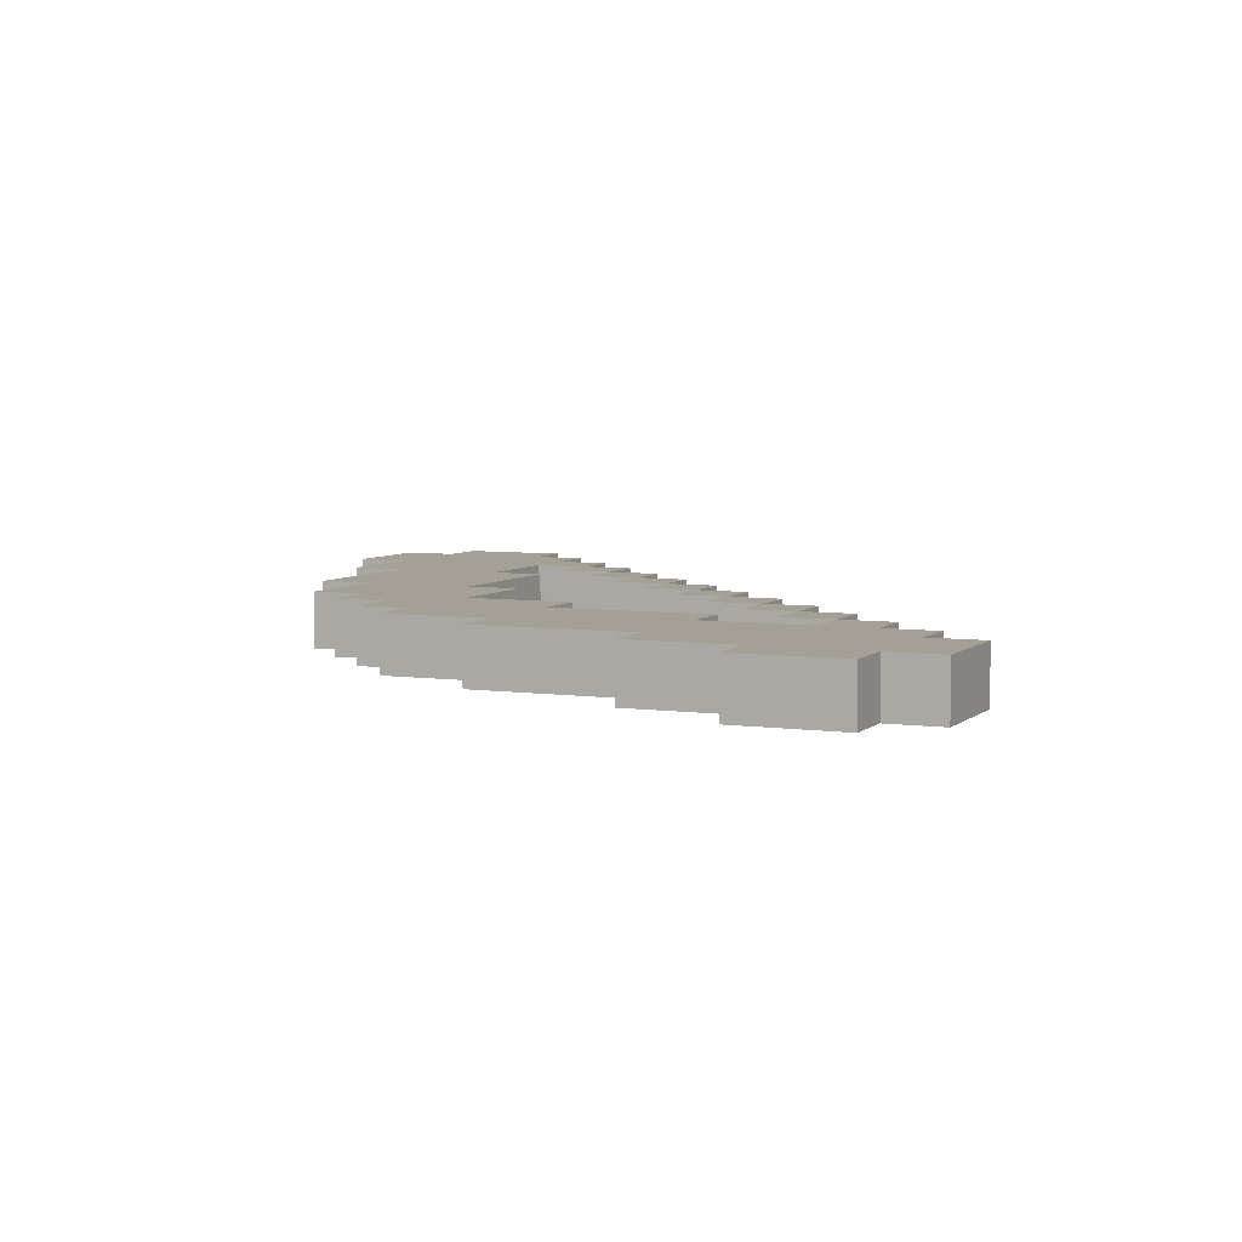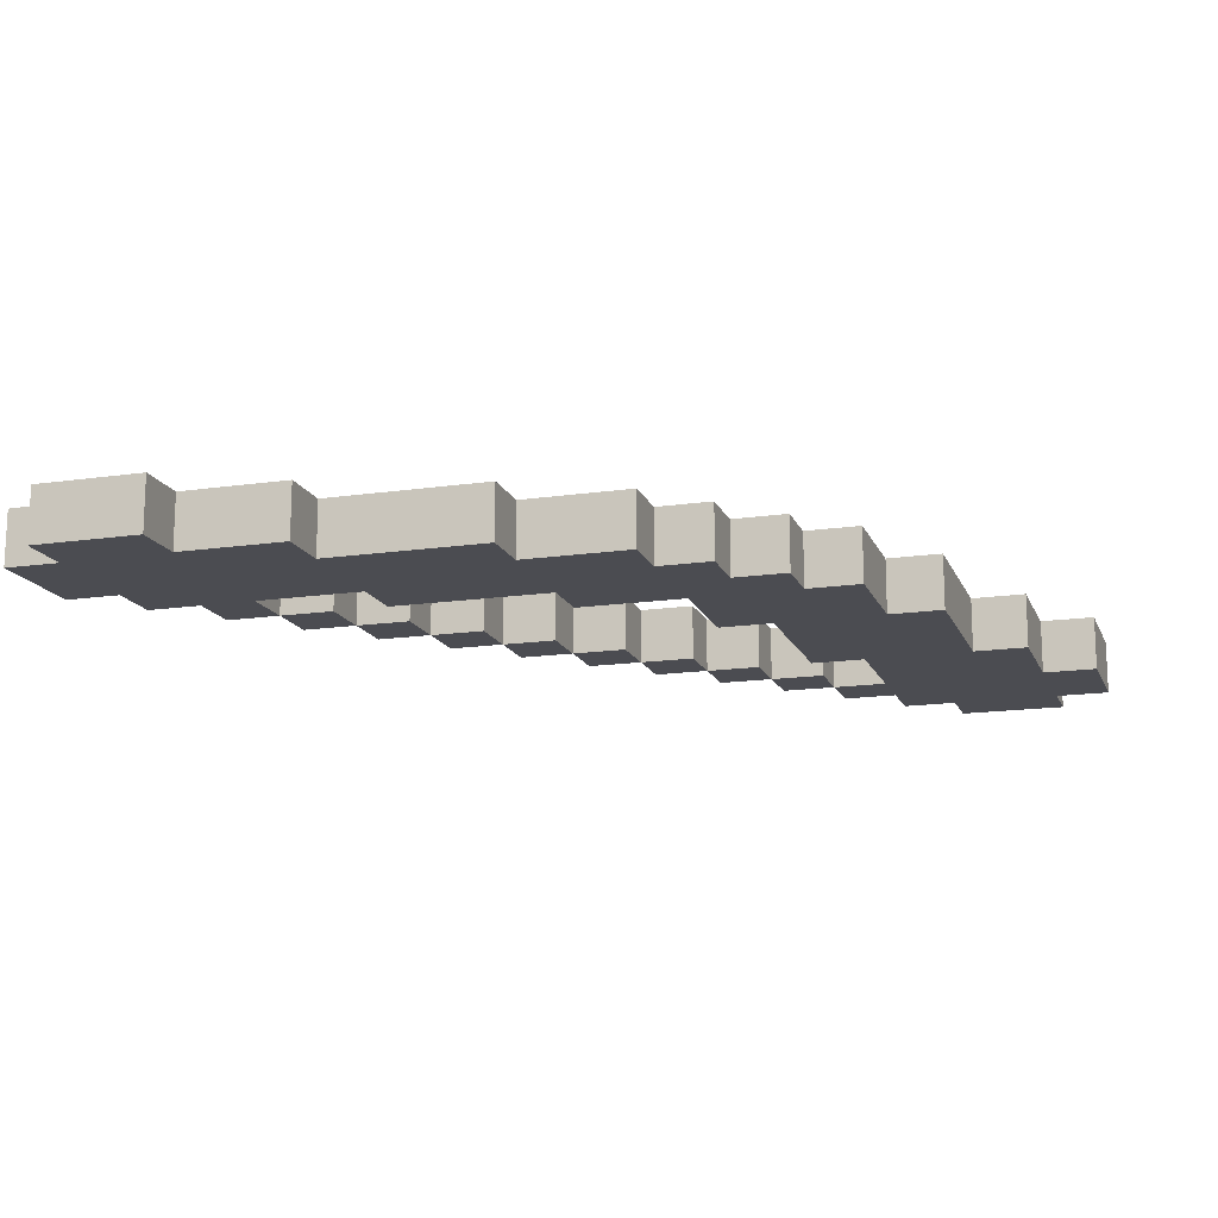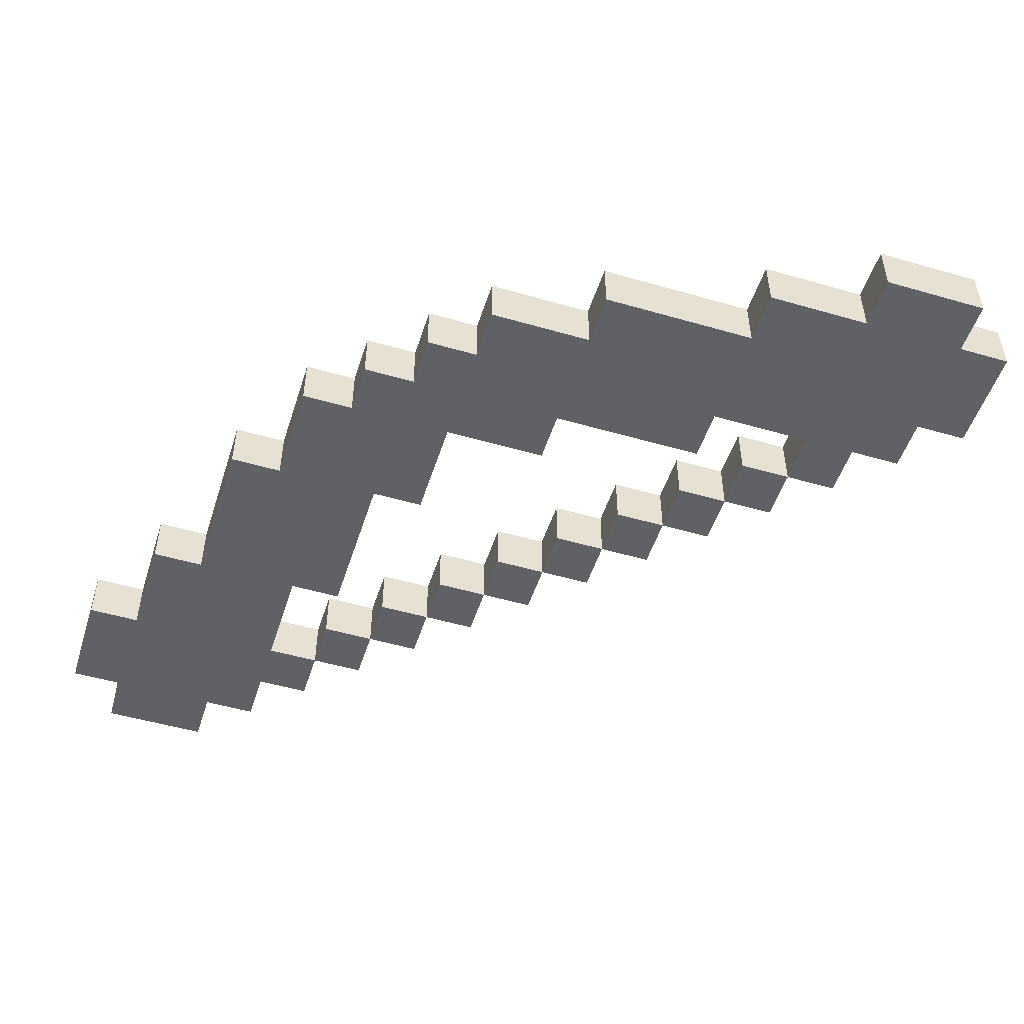
<metadata>
{"format":"obj","ext":"obj","renderer":"f3d","projection":"perspective","resolution":1024,"background":"white","views":[{"elev":5.7,"azim":-156.2,"up":"+Z"},{"elev":-15.3,"azim":107.2,"up":"+Z"},{"elev":-50.4,"azim":162.4,"up":"+Z"}]}
</metadata>
<code>
o Bow_Gold
v -0.2 0.375 0.0125
v -0.2 0.325 -0.0125
v -0.2 0.325 0.0125
v -0.2 0.375 -0.0125
v -0.175 0.325 0.0125
v -0.175 0.3 -0.0125
v -0.175 0.3 0.0125
v -0.175 0.325 -0.0125
v -0.175 0.4 0.0125
v -0.175 0.375 -0.0125
v -0.175 0.375 0.0125
v -0.175 0.4 -0.0125
v -0.15 0.3 0.0125
v -0.15 0.275 -0.0125
v -0.15 0.275 0.0125
v -0.15 0.3 -0.0125
v -0.125 0.275 0.0125
v -0.125 0.25 -0.0125
v -0.125 0.25 0.0125
v -0.125 0.275 -0.0125
v -0.1 0.25 0.0125
v -0.1 0.225 -0.0125
v -0.1 0.225 0.0125
v -0.1 0.25 -0.0125
v -0.075 0.225 0.0125
v -0.075 0.2 -0.0125
v -0.075 0.2 0.0125
v -0.075 0.225 -0.0125
v -0.075 0.3 0.0125
v -0.075 0.275 -0.0125
v -0.075 0.275 0.0125
v -0.075 0.3 -0.0125
v -0.05 0.2 0.0125
v -0.05 0.175 -0.0125
v -0.05 0.175 0.0125
v -0.05 0.2 -0.0125
v -0.025 0.175 0.0125
v -0.025 0.15 -0.0125
v -0.025 0.15 0.0125
v -0.025 0.175 -0.0125
v 0 0.15 0.0125
v 0 0.125 -0.0125
v 0 0.125 0.0125
v 0 0.15 -0.0125
v 0 0.275 0.0125
v 0 0.25 -0.0125
v 0 0.25 0.0125
v 0 0.275 -0.0125
v 0.025 0.125 0.0125
v 0.025 0.1 -0.0125
v 0.025 0.1 0.0125
v 0.025 0.125 -0.0125
v 0.05 0.1 0.0125
v 0.05 0.075 -0.0125
v 0.05 0.075 0.0125
v 0.05 0.1 -0.0125
v 0.05 0.25 0.0125
v 0.05 0.2 -0.0125
v 0.05 0.2 0.0125
v 0.05 0.25 -0.0125
v 0.075 0.075 0.0125
v 0.075 0.05 -0.0125
v 0.075 0.05 0.0125
v 0.075 0.075 -0.0125
v 0.075 0.2 0.0125
v 0.075 0.125 -0.0125
v 0.075 0.125 0.0125
v 0.075 0.2 -0.0125
v 0.1 0.05 0.0125
v 0.1 0.025 -0.0125
v 0.1 0.025 0.0125
v 0.1 0.05 -0.0125
v 0.1 0.125 0.0125
v 0.1 0.075 -0.0125
v 0.1 0.075 0.0125
v 0.1 0.125 -0.0125
v 0.125 0.025 0.0125
v 0.125 0 -0.0125
v 0.125 -0 0.0125
v 0.125 0.025 -0.0125
v -0.125 0.275 0.0125
v -0.125 0.275 -0.0125
v -0.125 0.3 0.0125
v -0.125 0.3 -0.0125
v -0.125 0.375 0.0125
v -0.125 0.375 -0.0125
v -0.125 0.4 0.0125
v -0.125 0.4 -0.0125
v -0.1 0.25 0.0125
v -0.1 0.25 -0.0125
v -0.1 0.275 0.0125
v -0.1 0.275 -0.0125
v -0.075 0.225 0.0125
v -0.075 0.225 -0.0125
v -0.075 0.25 0.0125
v -0.075 0.25 -0.0125
v -0.075 0.35 0.0125
v -0.075 0.35 -0.0125
v -0.075 0.375 0.0125
v -0.075 0.375 -0.0125
v -0.05 0.2 0.0125
v -0.05 0.2 -0.0125
v -0.05 0.225 0.0125
v -0.05 0.225 -0.0125
v -0.025 0.175 0.0125
v -0.025 0.175 -0.0125
v -0.025 0.2 0.0125
v -0.025 0.2 -0.0125
v 0 0.15 0.0125
v 0 0.15 -0.0125
v 0 0.175 0.0125
v 0 0.175 -0.0125
v 0 0.325 0.0125
v 0 0.325 -0.0125
v 0 0.35 0.0125
v 0 0.35 -0.0125
v 0.025 0.125 0.0125
v 0.025 0.125 -0.0125
v 0.025 0.15 0.0125
v 0.025 0.15 -0.0125
v 0.05 0.1 0.0125
v 0.05 0.1 -0.0125
v 0.05 0.125 0.0125
v 0.05 0.125 -0.0125
v 0.05 0.3 0.0125
v 0.05 0.3 -0.0125
v 0.05 0.325 0.0125
v 0.05 0.325 -0.0125
v 0.075 0.075 0.0125
v 0.075 0.075 -0.0125
v 0.075 0.1 0.0125
v 0.075 0.1 -0.0125
v 0.075 0.275 0.0125
v 0.075 0.275 -0.0125
v 0.075 0.3 0.0125
v 0.075 0.3 -0.0125
v 0.1 0.25 0.0125
v 0.1 0.25 -0.0125
v 0.1 0.275 0.0125
v 0.1 0.275 -0.0125
v 0.125 0.2 0.0125
v 0.125 0.2 -0.0125
v 0.125 0.25 0.0125
v 0.125 0.25 -0.0125
v 0.15 0.125 0.0125
v 0.15 0.125 -0.0125
v 0.15 0.2 0.0125
v 0.15 0.2 -0.0125
v 0.175 -0 0.0125
v 0.175 0 -0.0125
v 0.175 0.025 0.0125
v 0.175 0.025 -0.0125
v 0.175 0.075 0.0125
v 0.175 0.075 -0.0125
v 0.175 0.125 0.0125
v 0.175 0.125 -0.0125
v 0.2 0.025 0.0125
v 0.2 0.025 -0.0125
v 0.2 0.075 0.0125
v 0.2 0.075 -0.0125
v -0.175 0.325 0.0125
v -0.2 0.375 0.0125
v -0.2 0.325 0.0125
v -0.175 0.375 0.0125
v -0.15 0.3 0.0125
v -0.175 0.3 0.0125
v -0.15 0.35 0.0125
v -0.15 0.375 0.0125
v -0.175 0.4 0.0125
v -0.125 0.275 0.0125
v -0.15 0.275 0.0125
v -0.125 0.3 0.0125
v -0.125 0.325 0.0125
v -0.125 0.35 0.0125
v -0.125 0.375 0.0125
v -0.125 0.4 0.0125
v -0.1 0.25 0.0125
v -0.125 0.25 0.0125
v -0.1 0.275 0.0125
v -0.1 0.325 0.0125
v -0.1 0.35 0.0125
v -0.075 0.225 0.0125
v -0.1 0.225 0.0125
v -0.075 0.25 0.0125
v -0.075 0.3 0.0125
v -0.075 0.325 0.0125
v -0.075 0.35 0.0125
v -0.075 0.375 0.0125
v -0.05 0.2 0.0125
v -0.075 0.2 0.0125
v -0.05 0.225 0.0125
v -0.025 0.175 0.0125
v -0.05 0.175 0.0125
v -0.025 0.2 0.0125
v -0.025 0.3 0.0125
v -0.075 0.275 0.0125
v -0.025 0.325 0.0125
v 0 0.15 0.0125
v -0.025 0.15 0.0125
v 0 0.175 0.0125
v 0 0.275 0.0125
v 0 0.3 0.0125
v 0 0.325 0.0125
v 0 0.35 0.0125
v 0.025 0.125 0.0125
v 0 0.125 0.0125
v 0.025 0.15 0.0125
v 0.05 0.1 0.0125
v 0.025 0.1 0.0125
v 0.05 0.125 0.0125
v 0.05 0.25 0.0125
v 0 0.25 0.0125
v 0.05 0.275 0.0125
v 0.05 0.3 0.0125
v 0.05 0.325 0.0125
v 0.075 0.075 0.0125
v 0.05 0.075 0.0125
v 0.075 0.1 0.0125
v 0.075 0.2 0.0125
v 0.05 0.2 0.0125
v 0.075 0.25 0.0125
v 0.075 0.275 0.0125
v 0.075 0.3 0.0125
v 0.1 0.05 0.0125
v 0.075 0.05 0.0125
v 0.1 0.075 0.0125
v 0.1 0.125 0.0125
v 0.075 0.125 0.0125
v 0.1 0.175 0.0125
v 0.1 0.2 0.0125
v 0.1 0.25 0.0125
v 0.1 0.275 0.0125
v 0.125 0.025 0.0125
v 0.1 0.025 0.0125
v 0.125 0.075 0.0125
v 0.125 0.1 0.0125
v 0.125 0.125 0.0125
v 0.125 0.175 0.0125
v 0.125 0.2 0.0125
v 0.125 0.25 0.0125
v 0.15 0.05 0.0125
v 0.15 0.075 0.0125
v 0.15 0.1 0.0125
v 0.15 0.125 0.0125
v 0.15 0.2 0.0125
v 0.175 -0 0.0125
v 0.125 -0 0.0125
v 0.175 0.025 0.0125
v 0.175 0.05 0.0125
v 0.175 0.075 0.0125
v 0.175 0.125 0.0125
v 0.2 0.025 0.0125
v 0.2 0.075 0.0125
v -0.2 0.325 -0.0125
v -0.2 0.375 -0.0125
v -0.175 0.325 -0.0125
v -0.175 0.375 -0.0125
v -0.175 0.3 -0.0125
v -0.15 0.3 -0.0125
v -0.15 0.35 -0.0125
v -0.175 0.4 -0.0125
v -0.15 0.375 -0.0125
v -0.15 0.275 -0.0125
v -0.125 0.275 -0.0125
v -0.125 0.3 -0.0125
v -0.125 0.325 -0.0125
v -0.125 0.35 -0.0125
v -0.125 0.375 -0.0125
v -0.125 0.4 -0.0125
v -0.125 0.25 -0.0125
v -0.1 0.25 -0.0125
v -0.1 0.275 -0.0125
v -0.1 0.325 -0.0125
v -0.1 0.35 -0.0125
v -0.1 0.225 -0.0125
v -0.075 0.225 -0.0125
v -0.075 0.25 -0.0125
v -0.075 0.3 -0.0125
v -0.075 0.325 -0.0125
v -0.075 0.35 -0.0125
v -0.075 0.375 -0.0125
v -0.075 0.2 -0.0125
v -0.05 0.2 -0.0125
v -0.05 0.225 -0.0125
v -0.05 0.175 -0.0125
v -0.025 0.175 -0.0125
v -0.025 0.2 -0.0125
v -0.025 0.3 -0.0125
v -0.075 0.275 -0.0125
v -0.025 0.325 -0.0125
v -0.025 0.15 -0.0125
v 0 0.15 -0.0125
v 0 0.175 -0.0125
v 0 0.275 -0.0125
v 0 0.3 -0.0125
v 0 0.325 -0.0125
v 0 0.35 -0.0125
v 0 0.125 -0.0125
v 0.025 0.125 -0.0125
v 0.025 0.15 -0.0125
v 0.025 0.1 -0.0125
v 0.05 0.1 -0.0125
v 0.05 0.125 -0.0125
v 0 0.25 -0.0125
v 0.05 0.25 -0.0125
v 0.05 0.275 -0.0125
v 0.05 0.3 -0.0125
v 0.05 0.325 -0.0125
v 0.05 0.075 -0.0125
v 0.075 0.075 -0.0125
v 0.075 0.1 -0.0125
v 0.05 0.2 -0.0125
v 0.075 0.2 -0.0125
v 0.075 0.25 -0.0125
v 0.075 0.275 -0.0125
v 0.075 0.3 -0.0125
v 0.075 0.05 -0.0125
v 0.1 0.05 -0.0125
v 0.1 0.075 -0.0125
v 0.075 0.125 -0.0125
v 0.1 0.125 -0.0125
v 0.1 0.175 -0.0125
v 0.1 0.2 -0.0125
v 0.1 0.25 -0.0125
v 0.1 0.275 -0.0125
v 0.125 0.025 -0.0125
v 0.1 0.025 -0.0125
v 0.125 0.075 -0.0125
v 0.125 0.1 -0.0125
v 0.125 0.125 -0.0125
v 0.125 0.175 -0.0125
v 0.125 0.2 -0.0125
v 0.125 0.25 -0.0125
v 0.15 0.05 -0.0125
v 0.15 0.075 -0.0125
v 0.15 0.1 -0.0125
v 0.15 0.125 -0.0125
v 0.15 0.2 -0.0125
v 0.125 0 -0.0125
v 0.175 0 -0.0125
v 0.175 0.025 -0.0125
v 0.175 0.05 -0.0125
v 0.175 0.075 -0.0125
v 0.175 0.125 -0.0125
v 0.2 0.025 -0.0125
v 0.2 0.075 -0.0125
v 0.125 0 -0.0125
v 0.175 -0 0.0125
v 0.125 -0 0.0125
v 0.175 0 -0.0125
v 0.1 0.025 -0.0125
v 0.125 0.025 0.0125
v 0.1 0.025 0.0125
v 0.125 0.025 -0.0125
v 0.175 0.025 -0.0125
v 0.2 0.025 0.0125
v 0.175 0.025 0.0125
v 0.2 0.025 -0.0125
v 0.075 0.05 -0.0125
v 0.1 0.05 0.0125
v 0.075 0.05 0.0125
v 0.1 0.05 -0.0125
v 0.05 0.075 -0.0125
v 0.075 0.075 0.0125
v 0.05 0.075 0.0125
v 0.075 0.075 -0.0125
v 0.025 0.1 -0.0125
v 0.05 0.1 0.0125
v 0.025 0.1 0.0125
v 0.05 0.1 -0.0125
v 0 0.125 -0.0125
v 0.025 0.125 0.0125
v 0 0.125 0.0125
v 0.025 0.125 -0.0125
v 0.075 0.125 -0.0125
v 0.1 0.125 0.0125
v 0.075 0.125 0.0125
v 0.1 0.125 -0.0125
v -0.025 0.15 -0.0125
v 0 0.15 0.0125
v -0.025 0.15 0.0125
v 0 0.15 -0.0125
v -0.05 0.175 -0.0125
v -0.025 0.175 0.0125
v -0.05 0.175 0.0125
v -0.025 0.175 -0.0125
v -0.075 0.2 -0.0125
v -0.05 0.2 0.0125
v -0.075 0.2 0.0125
v -0.05 0.2 -0.0125
v 0.05 0.2 -0.0125
v 0.075 0.2 0.0125
v 0.05 0.2 0.0125
v 0.075 0.2 -0.0125
v -0.1 0.225 -0.0125
v -0.075 0.225 0.0125
v -0.1 0.225 0.0125
v -0.075 0.225 -0.0125
v -0.125 0.25 -0.0125
v -0.1 0.25 0.0125
v -0.125 0.25 0.0125
v -0.1 0.25 -0.0125
v 0 0.25 -0.0125
v 0.05 0.25 0.0125
v 0 0.25 0.0125
v 0.05 0.25 -0.0125
v -0.15 0.275 -0.0125
v -0.125 0.275 0.0125
v -0.15 0.275 0.0125
v -0.125 0.275 -0.0125
v -0.075 0.275 -0.0125
v 0 0.275 0.0125
v -0.075 0.275 0.0125
v 0 0.275 -0.0125
v -0.175 0.3 -0.0125
v -0.15 0.3 0.0125
v -0.175 0.3 0.0125
v -0.15 0.3 -0.0125
v -0.125 0.3 -0.0125
v -0.075 0.3 0.0125
v -0.125 0.3 0.0125
v -0.075 0.3 -0.0125
v -0.2 0.325 -0.0125
v -0.175 0.325 0.0125
v -0.2 0.325 0.0125
v -0.175 0.325 -0.0125
v 0.075 0.075 0.0125
v 0.1 0.075 0.0125
v 0.075 0.075 -0.0125
v 0.1 0.075 -0.0125
v 0.175 0.075 0.0125
v 0.2 0.075 0.0125
v 0.175 0.075 -0.0125
v 0.2 0.075 -0.0125
v 0.05 0.1 0.0125
v 0.075 0.1 0.0125
v 0.05 0.1 -0.0125
v 0.075 0.1 -0.0125
v 0.025 0.125 0.0125
v 0.05 0.125 0.0125
v 0.025 0.125 -0.0125
v 0.05 0.125 -0.0125
v 0.15 0.125 0.0125
v 0.175 0.125 0.0125
v 0.15 0.125 -0.0125
v 0.175 0.125 -0.0125
v 0 0.15 0.0125
v 0.025 0.15 0.0125
v 0 0.15 -0.0125
v 0.025 0.15 -0.0125
v -0.025 0.175 0.0125
v 0 0.175 0.0125
v -0.025 0.175 -0.0125
v 0 0.175 -0.0125
v -0.05 0.2 0.0125
v -0.025 0.2 0.0125
v -0.05 0.2 -0.0125
v -0.025 0.2 -0.0125
v 0.125 0.2 0.0125
v 0.15 0.2 0.0125
v 0.125 0.2 -0.0125
v 0.15 0.2 -0.0125
v -0.075 0.225 0.0125
v -0.05 0.225 0.0125
v -0.075 0.225 -0.0125
v -0.05 0.225 -0.0125
v -0.1 0.25 0.0125
v -0.075 0.25 0.0125
v -0.1 0.25 -0.0125
v -0.075 0.25 -0.0125
v 0.1 0.25 0.0125
v 0.125 0.25 0.0125
v 0.1 0.25 -0.0125
v 0.125 0.25 -0.0125
v -0.125 0.275 0.0125
v -0.1 0.275 0.0125
v -0.125 0.275 -0.0125
v -0.1 0.275 -0.0125
v 0.075 0.275 0.0125
v 0.1 0.275 0.0125
v 0.075 0.275 -0.0125
v 0.1 0.275 -0.0125
v 0.05 0.3 0.0125
v 0.075 0.3 0.0125
v 0.05 0.3 -0.0125
v 0.075 0.3 -0.0125
v 0 0.325 0.0125
v 0.05 0.325 0.0125
v 0 0.325 -0.0125
v 0.05 0.325 -0.0125
v -0.075 0.35 0.0125
v 0 0.35 0.0125
v -0.075 0.35 -0.0125
v 0 0.35 -0.0125
v -0.2 0.375 0.0125
v -0.175 0.375 0.0125
v -0.2 0.375 -0.0125
v -0.175 0.375 -0.0125
v -0.125 0.375 0.0125
v -0.075 0.375 0.0125
v -0.125 0.375 -0.0125
v -0.075 0.375 -0.0125
v -0.175 0.4 0.0125
v -0.125 0.4 0.0125
v -0.175 0.4 -0.0125
v -0.125 0.4 -0.0125
f 1 2 3
f 4 2 1
f 5 6 7
f 8 6 5
f 9 10 11
f 12 10 9
f 13 14 15
f 16 14 13
f 17 18 19
f 20 18 17
f 21 22 23
f 24 22 21
f 25 26 27
f 28 26 25
f 29 30 31
f 32 30 29
f 33 34 35
f 36 34 33
f 37 38 39
f 40 38 37
f 41 42 43
f 44 42 41
f 45 46 47
f 48 46 45
f 49 50 51
f 52 50 49
f 53 54 55
f 56 54 53
f 57 58 59
f 60 58 57
f 61 62 63
f 64 62 61
f 65 66 67
f 68 66 65
f 69 70 71
f 72 70 69
f 73 74 75
f 76 74 73
f 77 78 79
f 80 78 77
f 81 82 83
f 83 82 84
f 85 86 87
f 87 86 88
f 89 90 91
f 91 90 92
f 93 94 95
f 95 94 96
f 97 98 99
f 99 98 100
f 101 102 103
f 103 102 104
f 105 106 107
f 107 106 108
f 109 110 111
f 111 110 112
f 113 114 115
f 115 114 116
f 117 118 119
f 119 118 120
f 121 122 123
f 123 122 124
f 125 126 127
f 127 126 128
f 129 130 131
f 131 130 132
f 133 134 135
f 135 134 136
f 137 138 139
f 139 138 140
f 141 142 143
f 143 142 144
f 145 146 147
f 147 146 148
f 149 150 151
f 151 150 152
f 153 154 155
f 155 154 156
f 157 158 159
f 159 158 160
f 161 162 163
f 164 162 161
f 165 161 166
f 167 164 161
f 168 169 164
f 168 164 167
f 170 165 171
f 172 161 165
f 172 165 170
f 173 167 161
f 173 161 172
f 174 168 167
f 174 167 173
f 175 169 168
f 175 168 174
f 176 169 175
f 177 170 178
f 179 170 177
f 180 174 173
f 180 173 172
f 181 175 174
f 181 174 180
f 182 177 183
f 184 177 182
f 185 180 172
f 186 181 180
f 186 180 185
f 187 175 181
f 187 181 186
f 188 175 187
f 189 182 190
f 191 182 189
f 192 189 193
f 194 189 192
f 195 186 185
f 195 185 196
f 197 187 186
f 197 186 195
f 198 192 199
f 200 192 198
f 201 195 196
f 202 197 195
f 202 195 201
f 203 187 197
f 203 197 202
f 204 187 203
f 205 198 206
f 207 198 205
f 208 205 209
f 210 205 208
f 211 201 212
f 213 202 201
f 213 201 211
f 214 203 202
f 214 202 213
f 215 203 214
f 216 208 217
f 218 208 216
f 219 211 220
f 221 213 211
f 221 211 219
f 222 214 213
f 222 213 221
f 223 214 222
f 224 216 225
f 226 216 224
f 227 219 228
f 229 219 227
f 230 221 219
f 230 219 229
f 231 222 221
f 231 221 230
f 232 222 231
f 233 226 224
f 233 224 234
f 233 227 226
f 235 227 233
f 236 227 235
f 237 229 227
f 237 227 236
f 238 230 229
f 238 229 237
f 239 231 230
f 239 230 238
f 240 231 239
f 241 235 233
f 242 236 235
f 242 235 241
f 243 237 236
f 243 236 242
f 244 238 237
f 244 237 243
f 244 239 238
f 245 239 244
f 246 233 247
f 248 241 233
f 248 233 246
f 249 242 241
f 249 241 248
f 249 243 242
f 249 244 243
f 250 244 249
f 251 244 250
f 252 249 248
f 252 250 249
f 253 250 252
f 254 255 256
f 256 255 257
f 258 256 259
f 256 257 260
f 257 261 262
f 260 257 262
f 263 259 264
f 259 256 265
f 264 259 265
f 256 260 266
f 265 256 266
f 260 262 267
f 266 260 267
f 262 261 268
f 267 262 268
f 268 261 269
f 270 264 271
f 271 264 272
f 266 267 273
f 265 266 273
f 267 268 274
f 273 267 274
f 275 271 276
f 276 271 277
f 265 273 278
f 273 274 279
f 278 273 279
f 274 268 280
f 279 274 280
f 280 268 281
f 282 276 283
f 283 276 284
f 285 283 286
f 286 283 287
f 278 279 288
f 289 278 288
f 279 280 290
f 288 279 290
f 291 286 292
f 292 286 293
f 289 288 294
f 288 290 295
f 294 288 295
f 290 280 296
f 295 290 296
f 296 280 297
f 298 292 299
f 299 292 300
f 301 299 302
f 302 299 303
f 304 294 305
f 294 295 306
f 305 294 306
f 295 296 307
f 306 295 307
f 307 296 308
f 309 302 310
f 310 302 311
f 312 305 313
f 305 306 314
f 313 305 314
f 306 307 315
f 314 306 315
f 315 307 316
f 317 310 318
f 318 310 319
f 320 313 321
f 321 313 322
f 313 314 323
f 322 313 323
f 314 315 324
f 323 314 324
f 324 315 325
f 318 319 326
f 327 318 326
f 319 321 326
f 326 321 328
f 328 321 329
f 321 322 330
f 329 321 330
f 322 323 331
f 330 322 331
f 323 324 332
f 331 323 332
f 332 324 333
f 326 328 334
f 328 329 335
f 334 328 335
f 329 330 336
f 335 329 336
f 330 331 337
f 336 330 337
f 331 332 337
f 337 332 338
f 339 326 340
f 326 334 341
f 340 326 341
f 334 335 342
f 341 334 342
f 335 336 342
f 336 337 342
f 342 337 343
f 343 337 344
f 341 342 345
f 342 343 345
f 345 343 346
f 347 348 349
f 350 348 347
f 351 352 353
f 354 352 351
f 355 356 357
f 358 356 355
f 359 360 361
f 362 360 359
f 363 364 365
f 366 364 363
f 367 368 369
f 370 368 367
f 371 372 373
f 374 372 371
f 375 376 377
f 378 376 375
f 379 380 381
f 382 380 379
f 383 384 385
f 386 384 383
f 387 388 389
f 390 388 387
f 391 392 393
f 394 392 391
f 395 396 397
f 398 396 395
f 399 400 401
f 402 400 399
f 403 404 405
f 406 404 403
f 407 408 409
f 410 408 407
f 411 412 413
f 414 412 411
f 415 416 417
f 418 416 415
f 419 420 421
f 422 420 419
f 423 424 425
f 426 424 423
f 427 428 429
f 429 428 430
f 431 432 433
f 433 432 434
f 435 436 437
f 437 436 438
f 439 440 441
f 441 440 442
f 443 444 445
f 445 444 446
f 447 448 449
f 449 448 450
f 451 452 453
f 453 452 454
f 455 456 457
f 457 456 458
f 459 460 461
f 461 460 462
f 463 464 465
f 465 464 466
f 467 468 469
f 469 468 470
f 471 472 473
f 473 472 474
f 475 476 477
f 477 476 478
f 479 480 481
f 481 480 482
f 483 484 485
f 485 484 486
f 487 488 489
f 489 488 490
f 491 492 493
f 493 492 494
f 495 496 497
f 497 496 498
f 499 500 501
f 501 500 502
f 503 504 505
f 505 504 506

</code>
